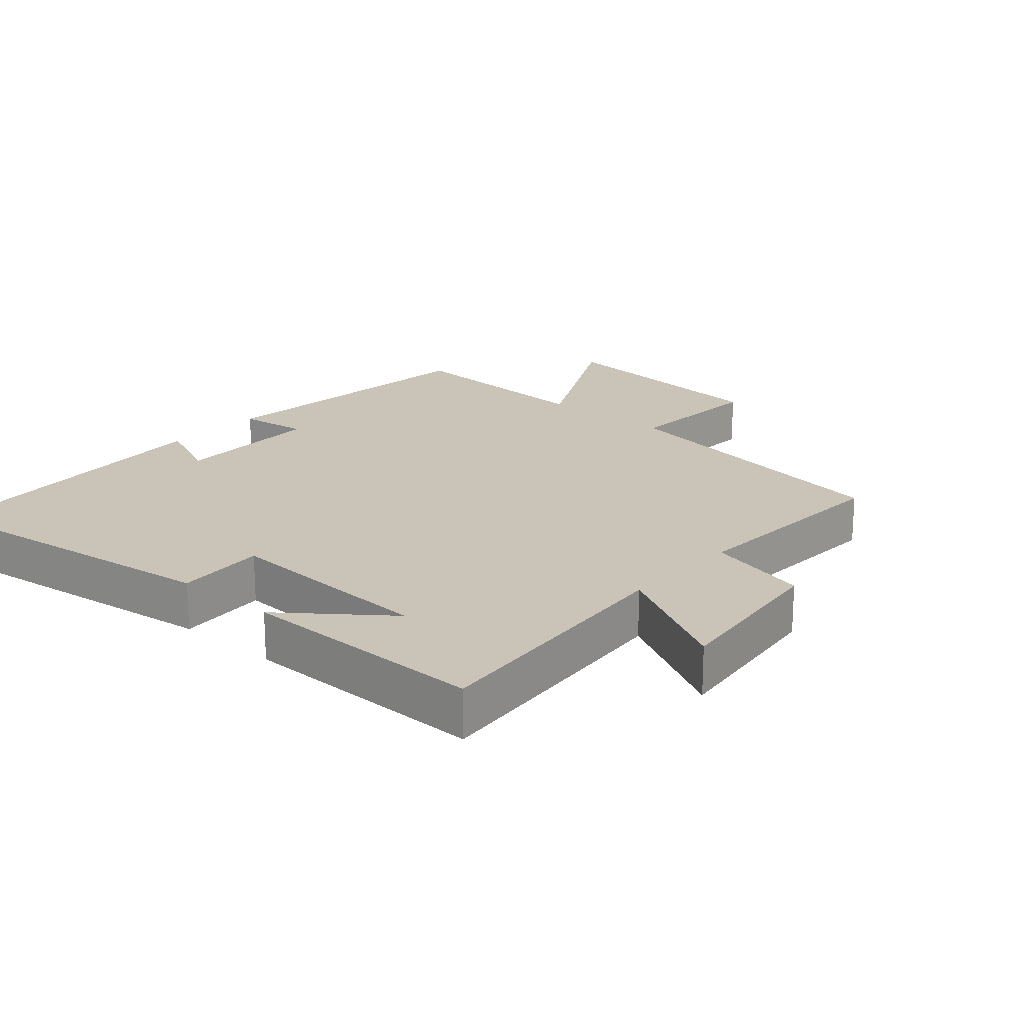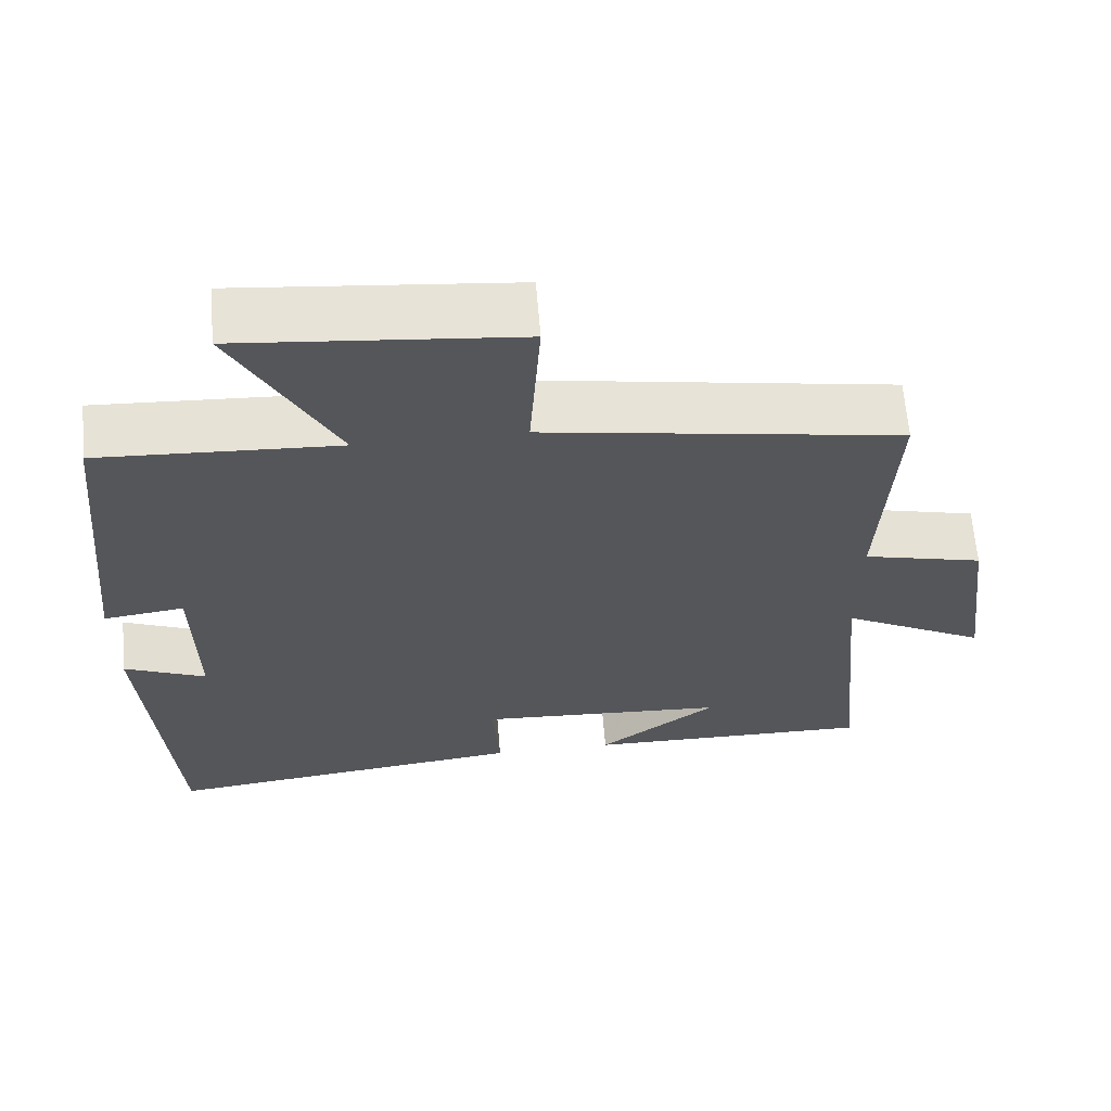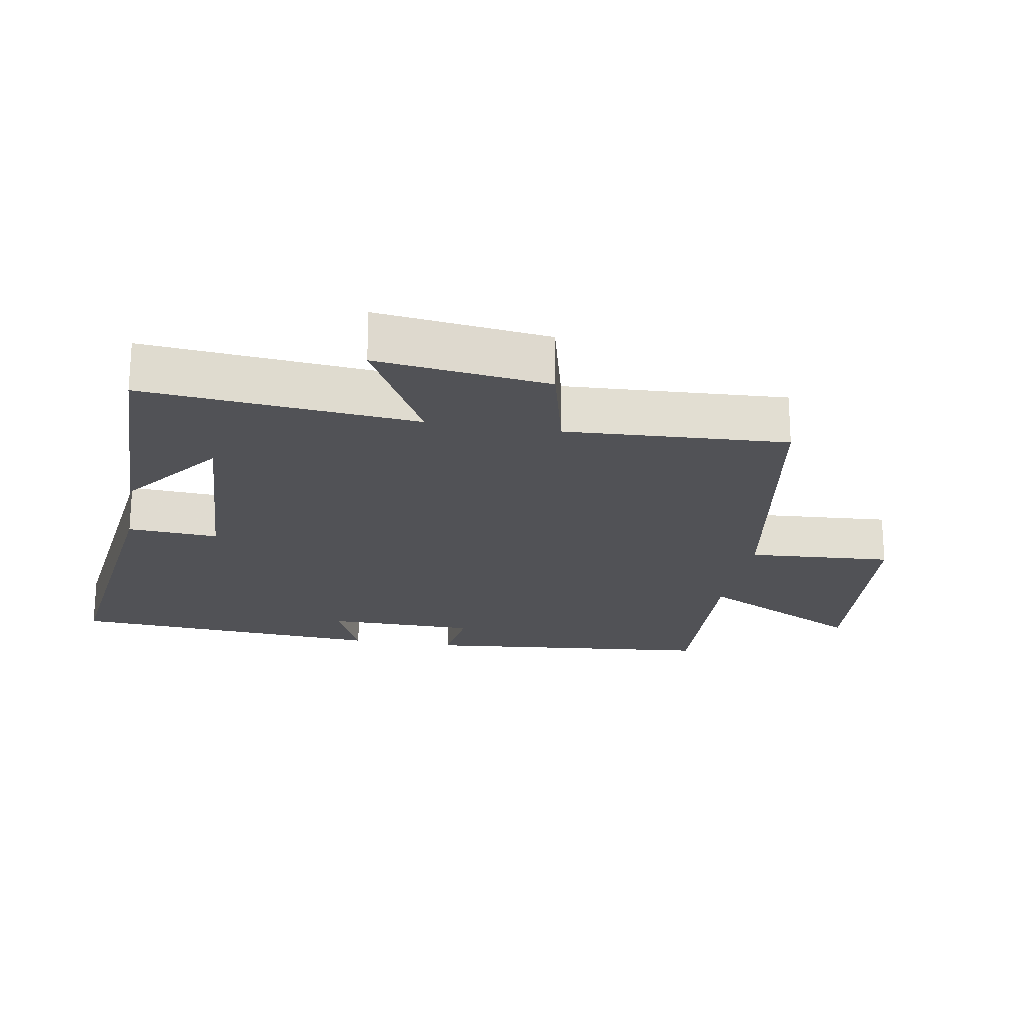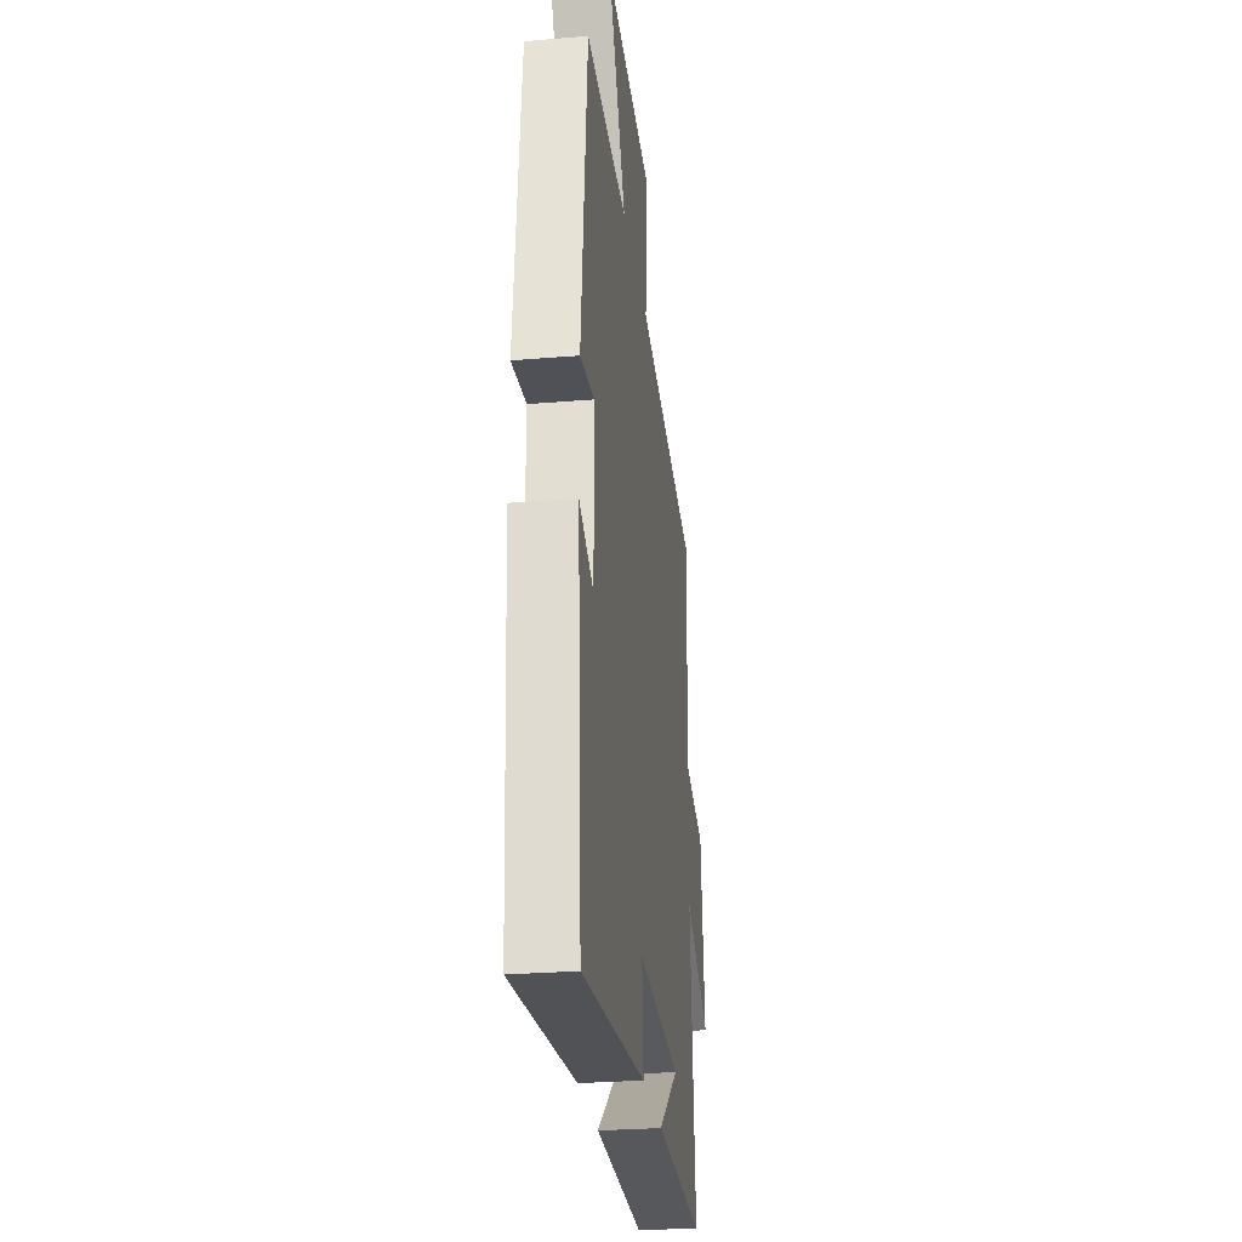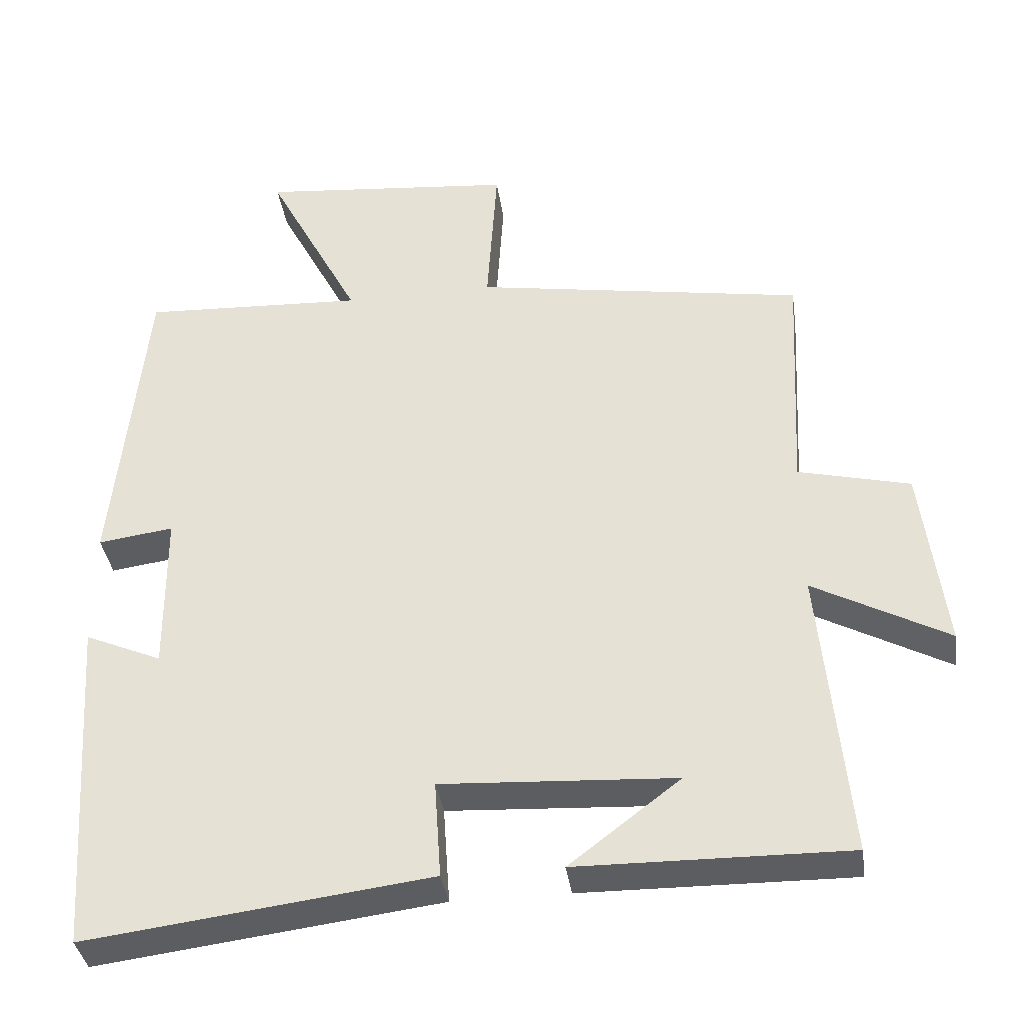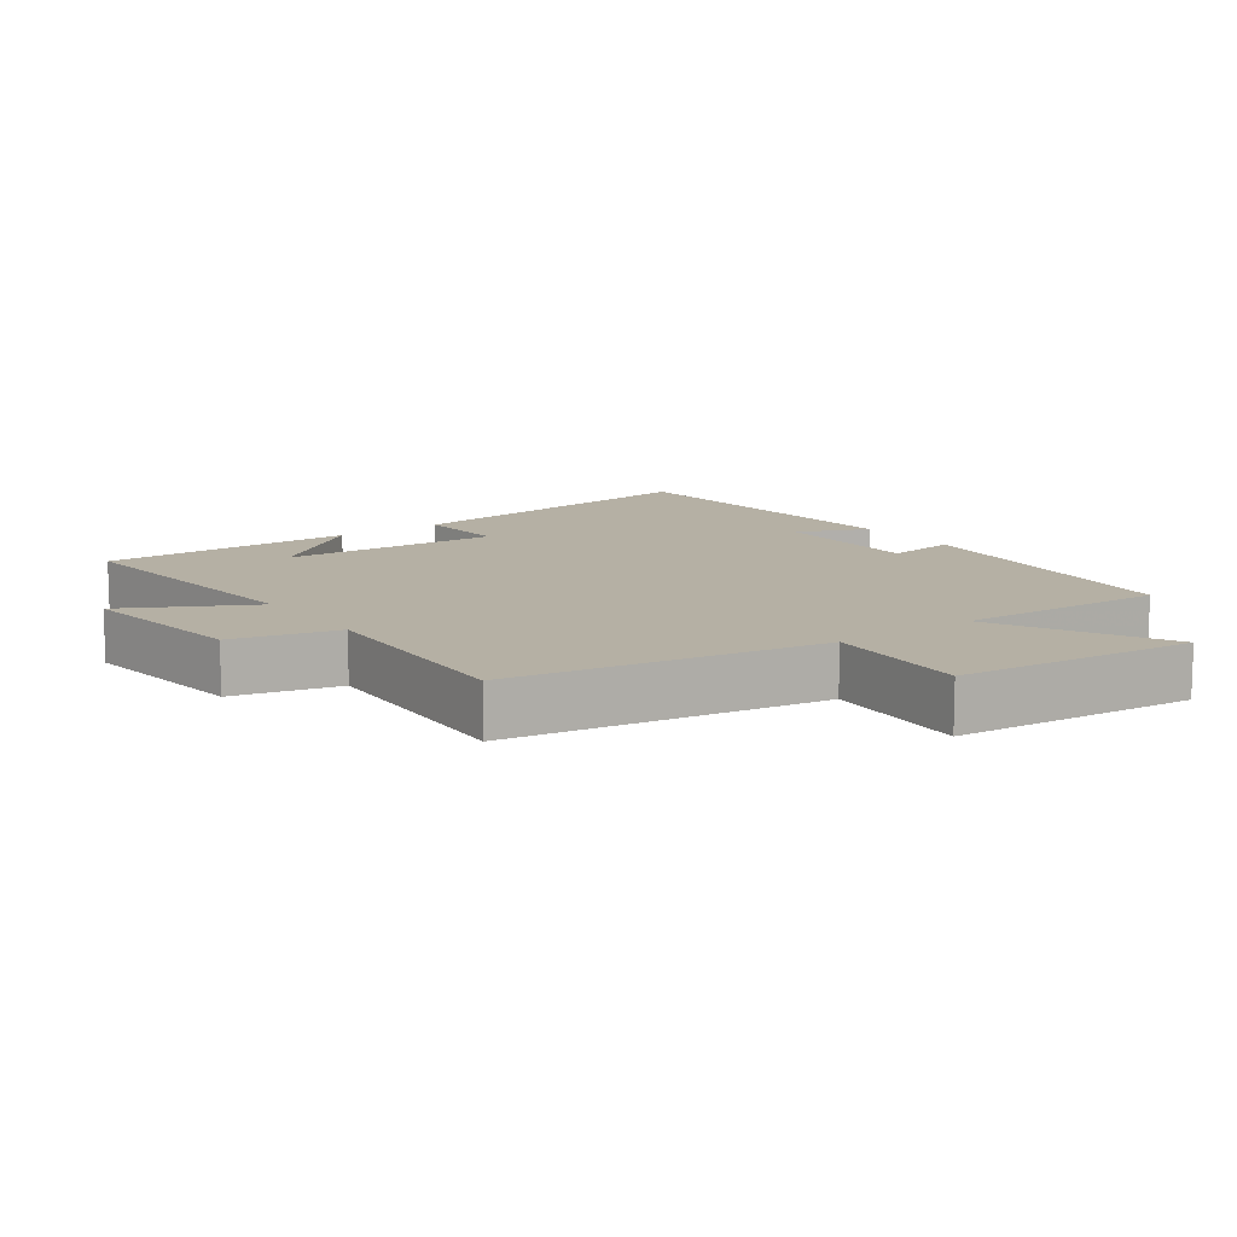
<metadata>
{"format":"obj","ext":"obj","renderer":"f3d","projection":"perspective","resolution":1024,"background":"white","views":[{"elev":20.0,"azim":-138.7,"up":"+Y"},{"elev":64.0,"azim":175.3,"up":"+Z"},{"elev":-21.3,"azim":-99.8,"up":"+Y"},{"elev":-28.0,"azim":97.3,"up":"+Z"},{"elev":-37.1,"azim":-171.8,"up":"+Z"},{"elev":11.6,"azim":-35.8,"up":"+Y"}]}
</metadata>
<code>
v 0.467 0.07 -0.559
v -0.006 0.07 -0.5
v 0.003 0.07 -0.365
v -0.319 0.07 -0.383
v -0.166 0.07 -0.5
v -0.538 0.07 -0.505
v -0.5 0.07 -0.099
v -0.686 0.07 -0.199
v -0.654 0.07 0.057
v -0.5 0.07 0.095
v -0.517 0.07 0.424
v -0.06 0.07 0.5
v -0.074 0.07 0.715
v 0.28 0.07 0.749
v 0.15 0.07 0.5
v 0.457 0.07 0.515
v 0.5 0.07 0.078
v 0.396 0.07 0.092
v 0.394 0.07 -0.132
v 0.5 0.07 -0.086
v 0.467 0 -0.559
v -0.006 0 -0.5
v 0.003 0 -0.365
v -0.319 0 -0.383
v -0.166 0 -0.5
v -0.538 0 -0.505
v -0.5 0 -0.099
v -0.686 0 -0.199
v -0.654 0 0.057
v -0.5 0 0.095
v -0.517 0 0.424
v -0.06 0 0.5
v -0.074 0 0.715
v 0.28 0 0.749
v 0.15 0 0.5
v 0.457 0 0.515
v 0.5 0 0.078
v 0.396 0 0.092
v 0.394 0 -0.132
v 0.5 0 -0.086
f 19 20 1 2
f 18 19 2 3
f 15 16 17 18
f 15 18 3 4
f 12 13 14 15
f 10 11 12 15
f 10 15 4
f 7 8 9 10
f 7 10 4
f 6 7 4
f 4 5 6
f 22 21 40 39
f 23 22 39 38
f 38 37 36 35
f 24 23 38 35
f 35 34 33 32
f 35 32 31 30
f 24 35 30
f 30 29 28 27
f 24 30 27
f 24 27 26
f 26 25 24
f 1 21 22 2
f 2 22 23 3
f 3 23 24 4
f 4 24 25 5
f 5 25 26 6
f 6 26 27 7
f 7 27 28 8
f 8 28 29 9
f 9 29 30 10
f 10 30 31 11
f 11 31 32 12
f 12 32 33 13
f 13 33 34 14
f 14 34 35 15
f 15 35 36 16
f 16 36 37 17
f 17 37 38 18
f 18 38 39 19
f 19 39 40 20
f 20 40 21 1

</code>
